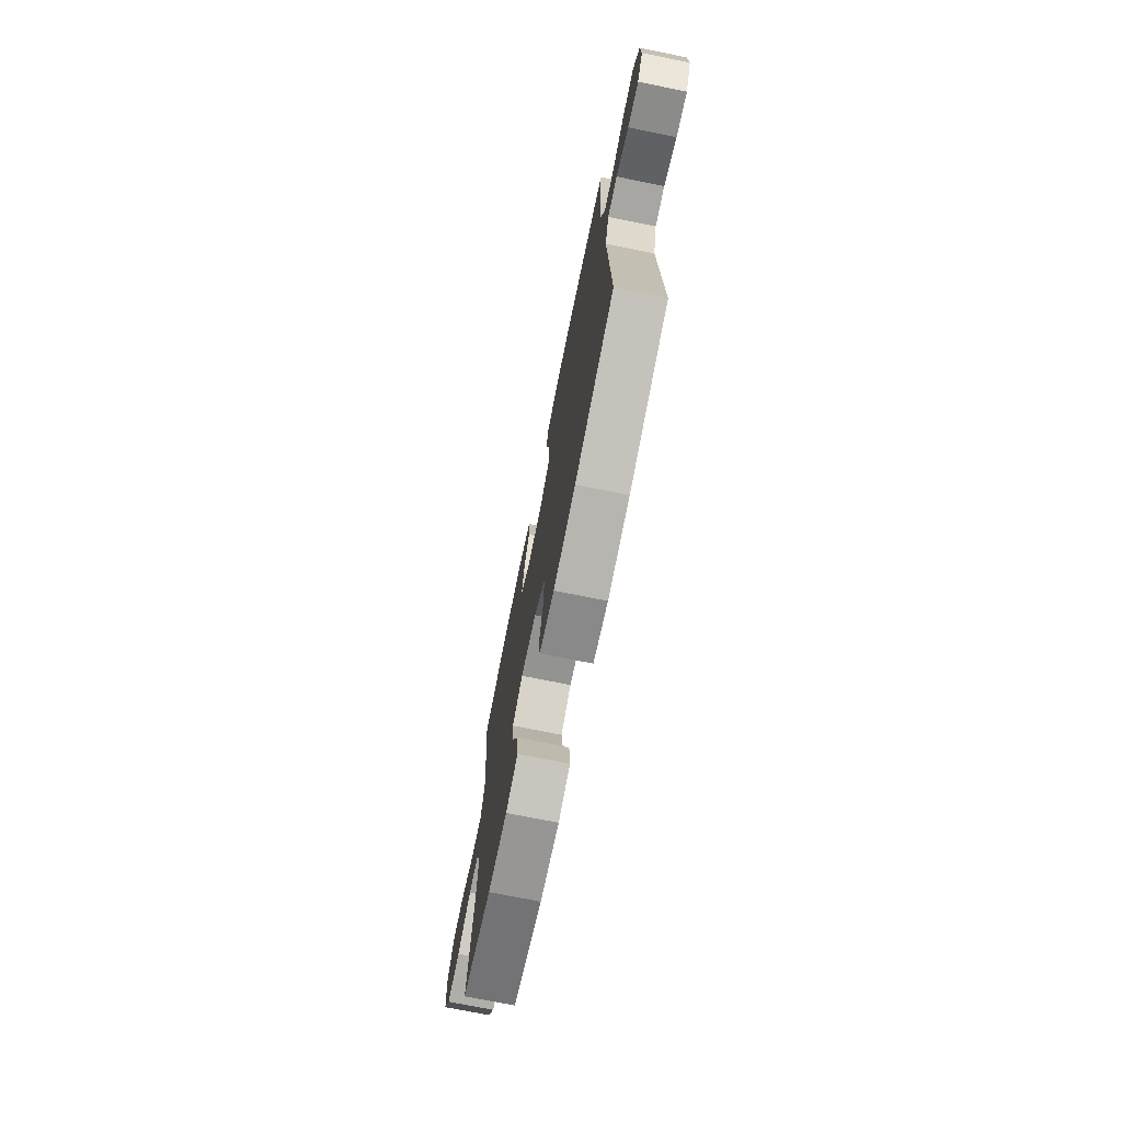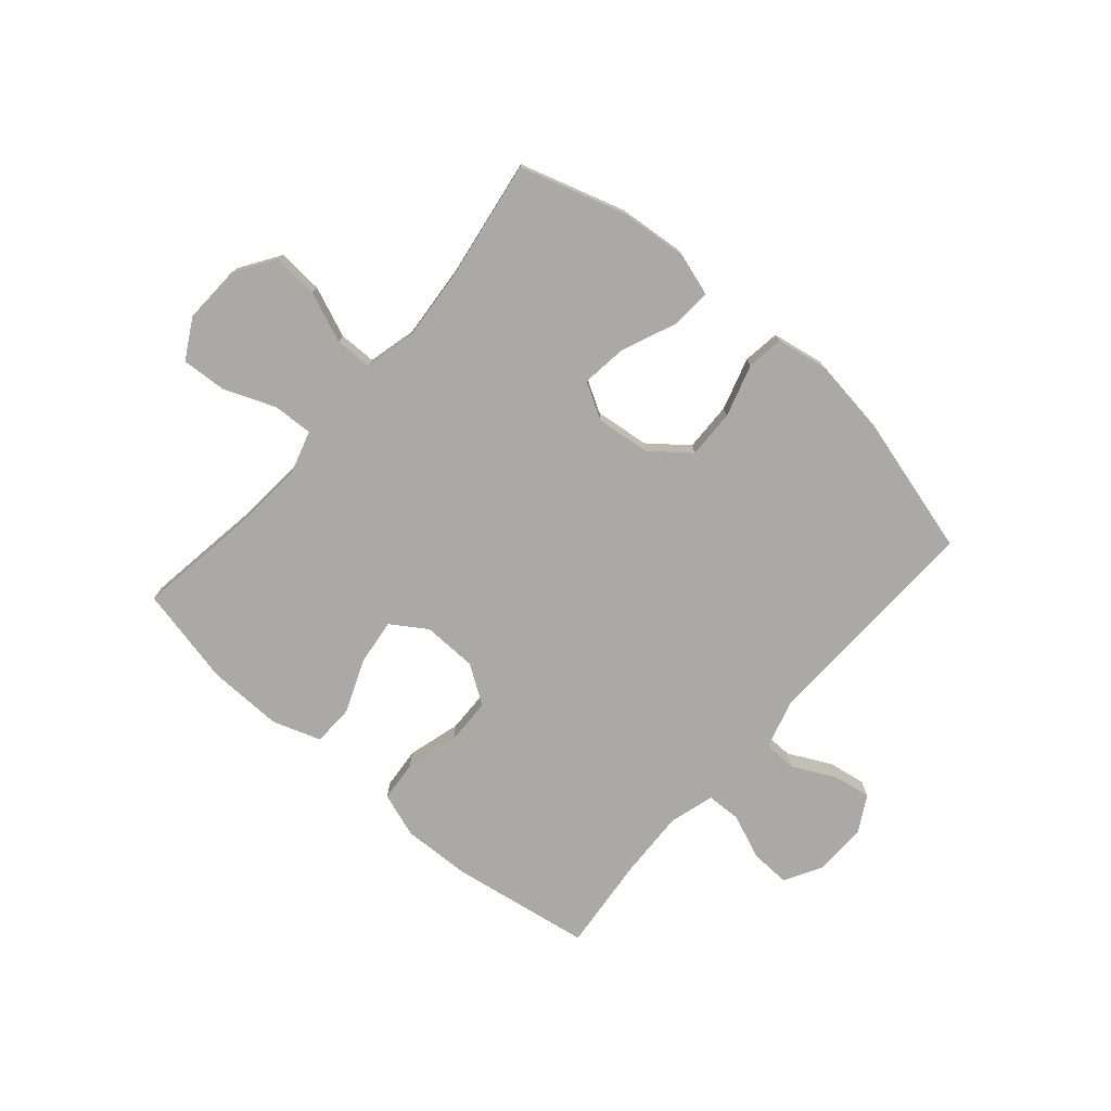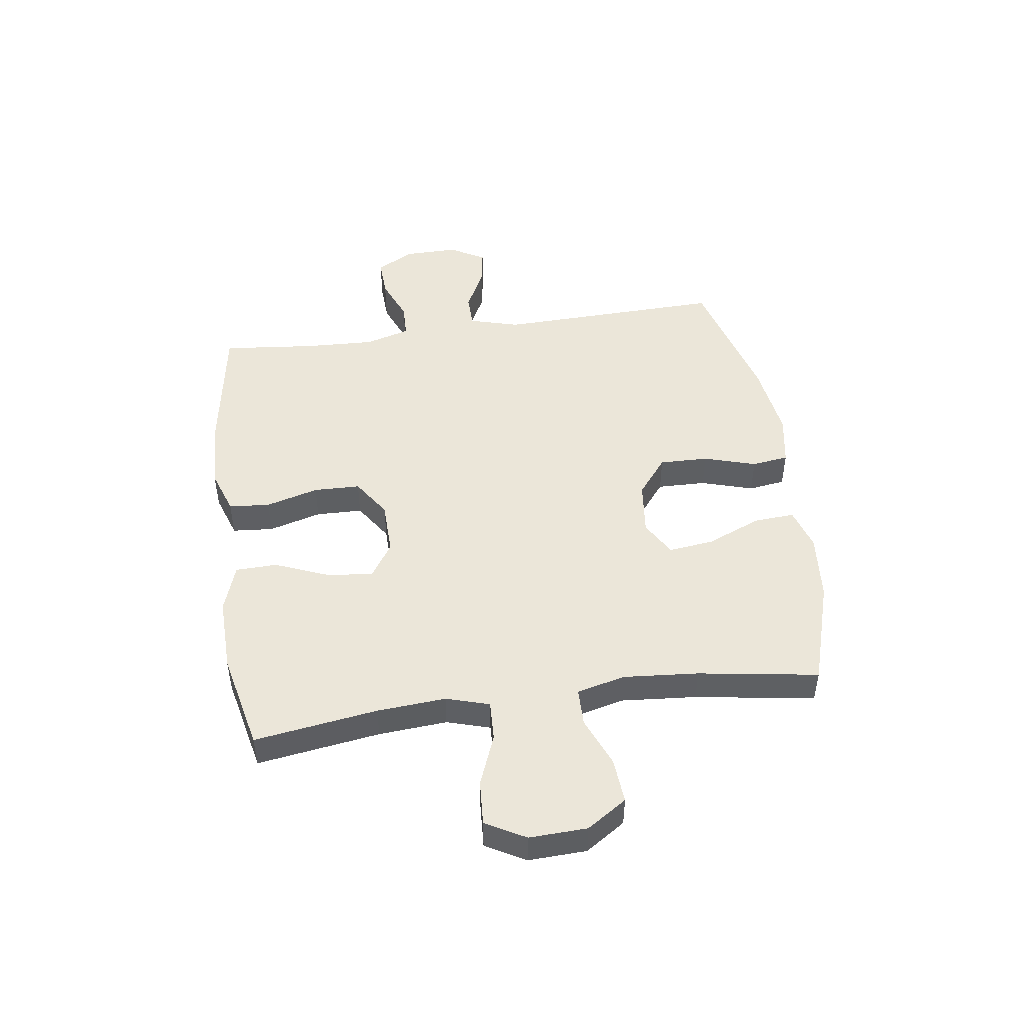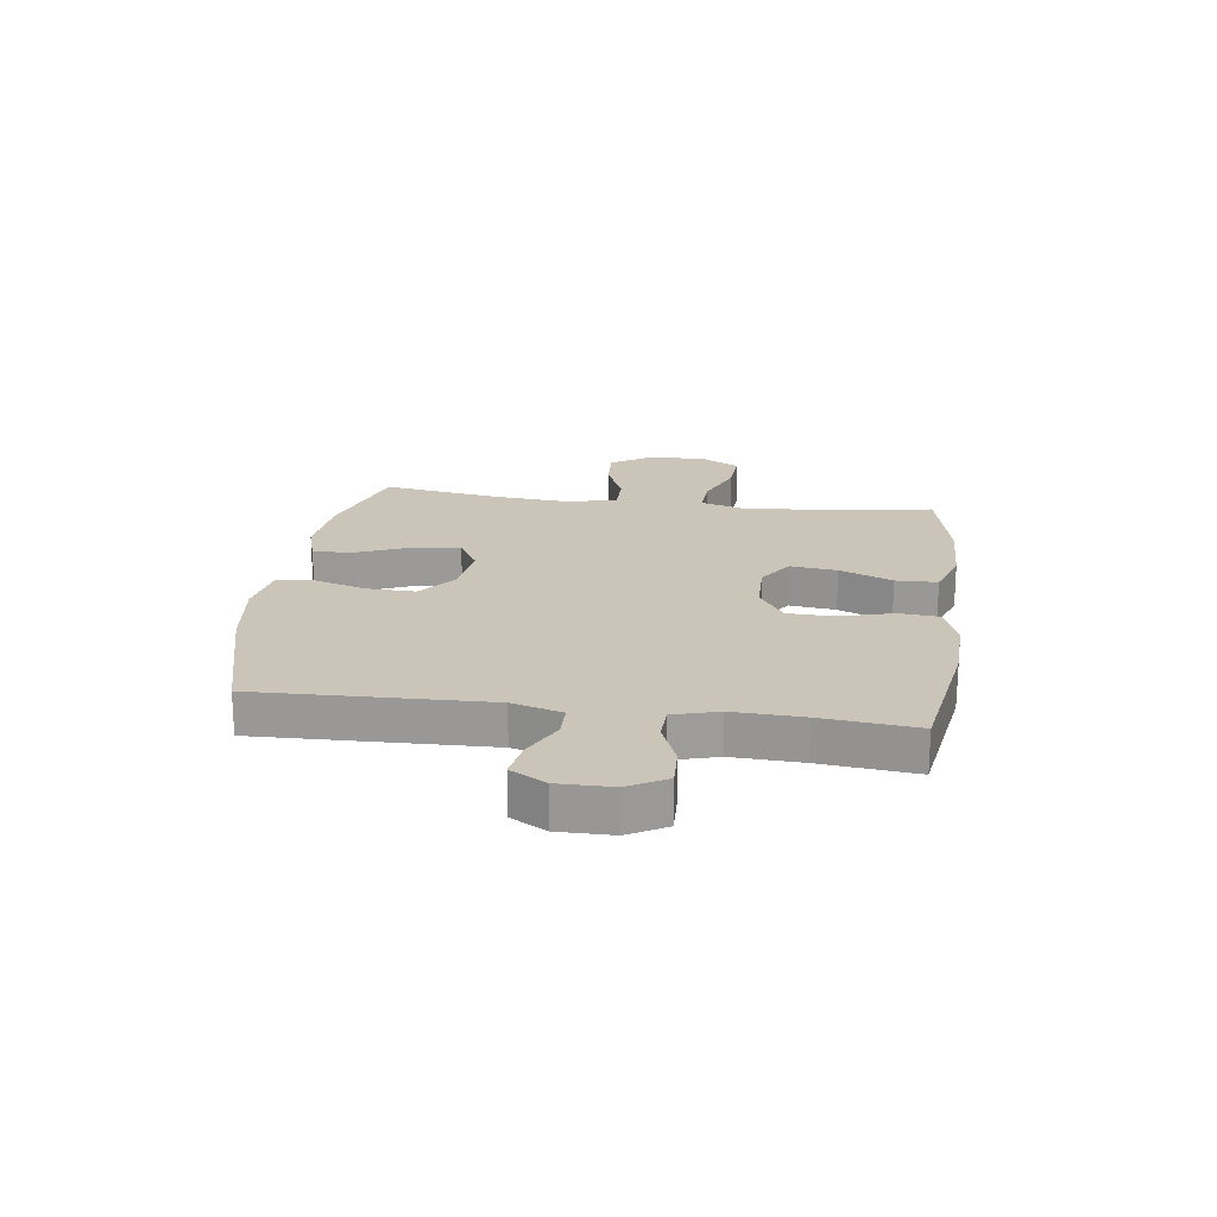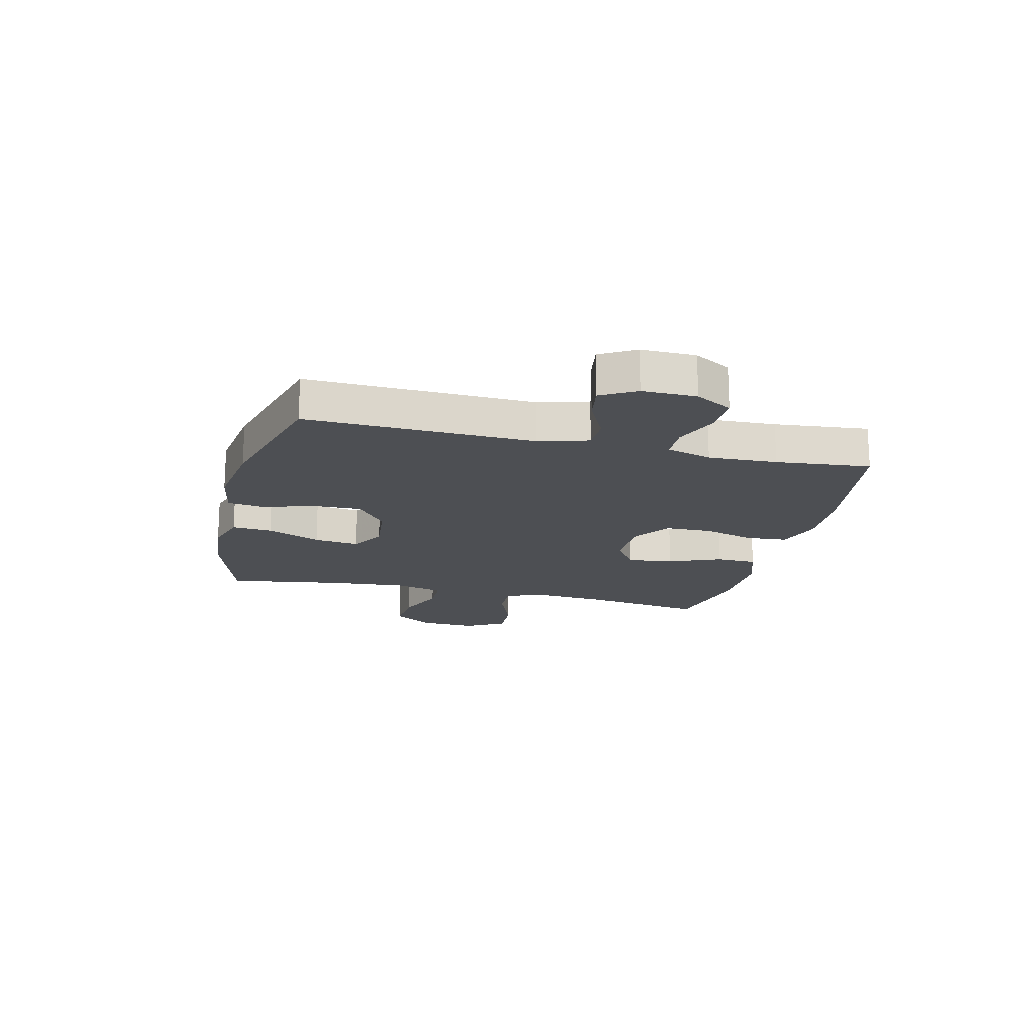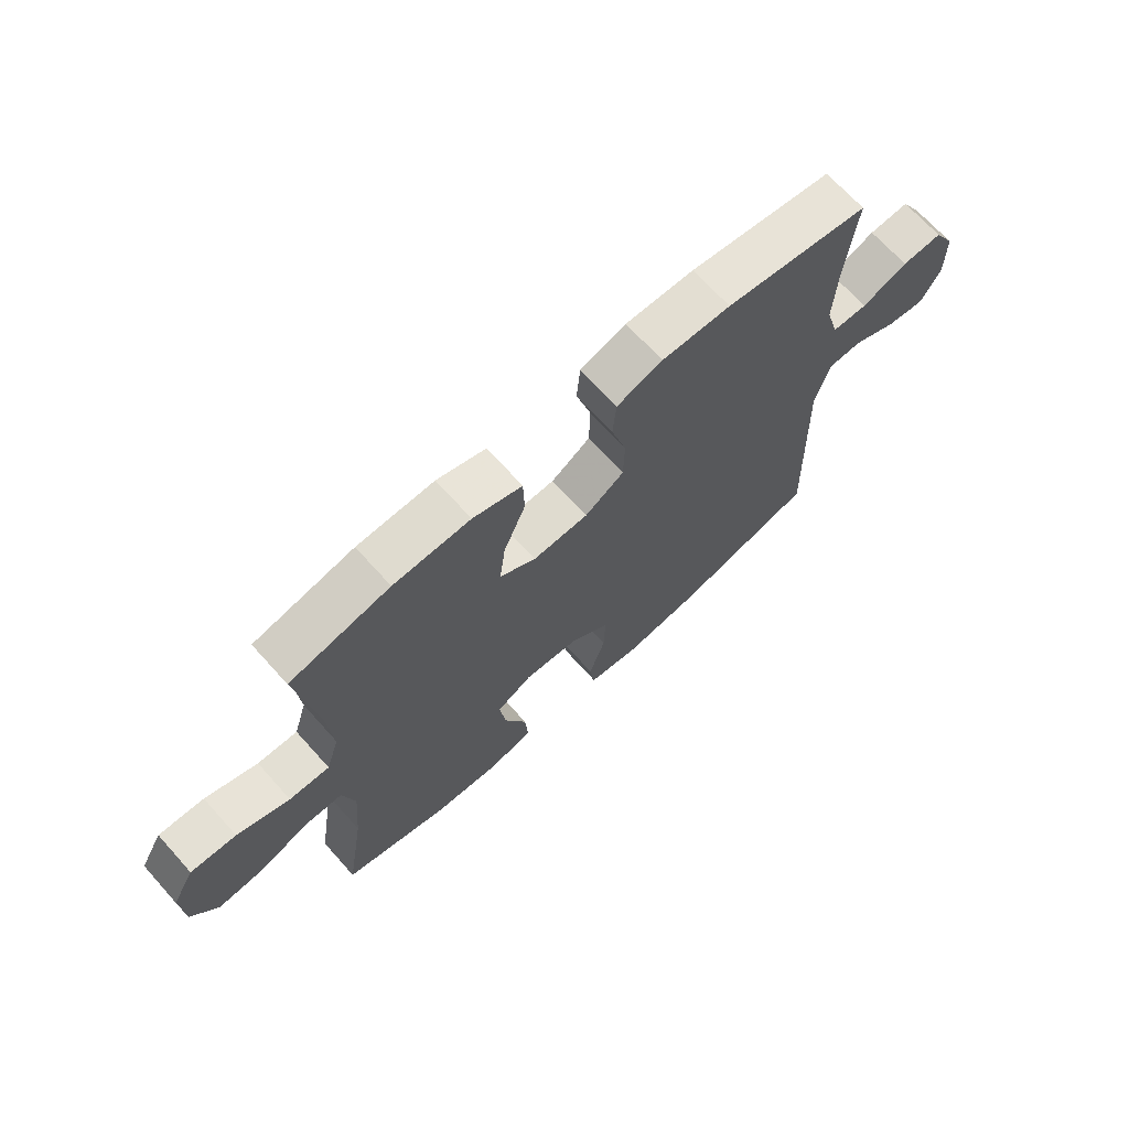
<metadata>
{"format":"obj","ext":"obj","renderer":"f3d","projection":"perspective","resolution":1024,"background":"white","views":[{"elev":-73.2,"azim":-101.4,"up":"+Z"},{"elev":-75.6,"azim":139.1,"up":"+Y"},{"elev":47.8,"azim":81.9,"up":"+Y"},{"elev":20.4,"azim":-82.2,"up":"+Y"},{"elev":-17.8,"azim":-103.6,"up":"+Y"},{"elev":69.2,"azim":138.0,"up":"+Z"}]}
</metadata>
<code>
v 0.5 0.07 0.5
v 0.468 0.07 0.283
v 0.459 0.07 0.162
v 0.482 0.07 0.086
v 0.552 0.07 0.089
v 0.643 0.07 0.125
v 0.722 0.07 0.13
v 0.761 0.07 0.06
v 0.757 0.07 -0.042
v 0.711 0.07 -0.112
v 0.631 0.07 -0.106
v 0.543 0.07 -0.07
v 0.477 0.07 -0.071
v 0.456 0.07 -0.156
v 0.467 0.07 -0.289
v 0.5 0.07 -0.5
v 0.315 0.07 -0.557
v 0.195 0.07 -0.568
v 0.12 0.07 -0.545
v 0.125 0.07 -0.473
v 0.165 0.07 -0.378
v 0.175 0.07 -0.298
v 0.112 0.07 -0.262
v 0.016 0.07 -0.273
v -0.051 0.07 -0.326
v -0.049 0.07 -0.412
v -0.021 0.07 -0.504
v -0.03 0.07 -0.569
v -0.121 0.07 -0.585
v -0.257 0.07 -0.566
v -0.5 0.07 -0.5
v -0.488 0.07 -0.098
v -0.513 0.07 -0.01
v -0.572 0.07 -0.009
v -0.648 0.07 -0.047
v -0.714 0.07 -0.058
v -0.749 0.07 0.004
v -0.748 0.07 0.099
v -0.711 0.07 0.165
v -0.641 0.07 0.162
v -0.562 0.07 0.13
v -0.501 0.07 0.132
v -0.478 0.07 0.211
v -0.483 0.07 0.333
v -0.5 0.07 0.5
v -0.251 0.07 0.54
v -0.132 0.07 0.544
v -0.053 0.07 0.517
v -0.047 0.07 0.445
v -0.073 0.07 0.352
v -0.071 0.07 0.27
v -0.003 0.07 0.225
v 0.093 0.07 0.223
v 0.155 0.07 0.264
v 0.145 0.07 0.346
v 0.107 0.07 0.439
v 0.109 0.07 0.512
v 0.194 0.07 0.541
v 0.327 0.07 0.538
v 0.5 0 0.5
v 0.468 0 0.283
v 0.459 0 0.162
v 0.482 0 0.086
v 0.552 0 0.089
v 0.643 0 0.125
v 0.722 0 0.13
v 0.761 0 0.06
v 0.757 0 -0.042
v 0.711 0 -0.112
v 0.631 0 -0.106
v 0.543 0 -0.07
v 0.477 0 -0.071
v 0.456 0 -0.156
v 0.467 0 -0.289
v 0.5 0 -0.5
v 0.315 0 -0.557
v 0.195 0 -0.568
v 0.12 0 -0.545
v 0.125 0 -0.473
v 0.165 0 -0.378
v 0.175 0 -0.298
v 0.112 0 -0.262
v 0.016 0 -0.273
v -0.051 0 -0.326
v -0.049 0 -0.412
v -0.021 0 -0.504
v -0.03 0 -0.569
v -0.121 0 -0.585
v -0.257 0 -0.566
v -0.5 0 -0.5
v -0.488 0 -0.098
v -0.513 0 -0.01
v -0.572 0 -0.009
v -0.648 0 -0.047
v -0.714 0 -0.058
v -0.749 0 0.004
v -0.748 0 0.099
v -0.711 0 0.165
v -0.641 0 0.162
v -0.562 0 0.13
v -0.501 0 0.132
v -0.478 0 0.211
v -0.483 0 0.333
v -0.5 0 0.5
v -0.251 0 0.54
v -0.132 0 0.544
v -0.053 0 0.517
v -0.047 0 0.445
v -0.073 0 0.352
v -0.071 0 0.27
v -0.003 0 0.225
v 0.093 0 0.223
v 0.155 0 0.264
v 0.145 0 0.346
v 0.107 0 0.439
v 0.109 0 0.512
v 0.194 0 0.541
v 0.327 0 0.538
f 59 1 2
f 58 59 2
f 57 58 2
f 56 57 2
f 55 56 2
f 54 55 2 3
f 53 54 3 4
f 52 53 4
f 48 49 50
f 47 48 50
f 46 47 50
f 45 46 50
f 44 45 50
f 43 44 50 51
f 42 43 51 52
f 39 40 41
f 38 39 41
f 37 38 41
f 36 37 41
f 35 36 41
f 34 35 41
f 33 34 41 42
f 42 52 4
f 33 42 4
f 32 33 4
f 30 31 32
f 29 30 32
f 28 29 32
f 27 28 32
f 26 27 32
f 19 20 21
f 18 19 21
f 17 18 21
f 16 17 21
f 15 16 21
f 14 15 21 22
f 13 14 22 23
f 10 11 12
f 9 10 12
f 8 9 12
f 7 8 12
f 6 7 12
f 5 6 12
f 5 12 13
f 13 23 24
f 5 13 24
f 4 5 24
f 25 26 32
f 24 25 32
f 4 24 32
f 61 60 118
f 61 118 117
f 61 117 116
f 61 116 115
f 61 115 114
f 62 61 114 113
f 63 62 113 112
f 63 112 111
f 109 108 107
f 109 107 106
f 109 106 105
f 109 105 104
f 109 104 103
f 110 109 103 102
f 111 110 102 101
f 100 99 98
f 100 98 97
f 100 97 96
f 100 96 95
f 100 95 94
f 100 94 93
f 101 100 93 92
f 63 111 101
f 63 101 92
f 63 92 91
f 91 90 89
f 91 89 88
f 91 88 87
f 91 87 86
f 91 86 85
f 80 79 78
f 80 78 77
f 80 77 76
f 80 76 75
f 80 75 74
f 81 80 74 73
f 82 81 73 72
f 71 70 69
f 71 69 68
f 71 68 67
f 71 67 66
f 71 66 65
f 71 65 64
f 72 71 64
f 83 82 72
f 83 72 64
f 83 64 63
f 91 85 84
f 91 84 83
f 91 83 63
f 1 60 61 2
f 2 61 62 3
f 3 62 63 4
f 4 63 64 5
f 5 64 65 6
f 6 65 66 7
f 7 66 67 8
f 8 67 68 9
f 9 68 69 10
f 10 69 70 11
f 11 70 71 12
f 12 71 72 13
f 13 72 73 14
f 14 73 74 15
f 15 74 75 16
f 16 75 76 17
f 17 76 77 18
f 18 77 78 19
f 19 78 79 20
f 20 79 80 21
f 21 80 81 22
f 22 81 82 23
f 23 82 83 24
f 24 83 84 25
f 25 84 85 26
f 26 85 86 27
f 27 86 87 28
f 28 87 88 29
f 29 88 89 30
f 30 89 90 31
f 31 90 91 32
f 32 91 92 33
f 33 92 93 34
f 34 93 94 35
f 35 94 95 36
f 36 95 96 37
f 37 96 97 38
f 38 97 98 39
f 39 98 99 40
f 40 99 100 41
f 41 100 101 42
f 42 101 102 43
f 43 102 103 44
f 44 103 104 45
f 45 104 105 46
f 46 105 106 47
f 47 106 107 48
f 48 107 108 49
f 49 108 109 50
f 50 109 110 51
f 51 110 111 52
f 52 111 112 53
f 53 112 113 54
f 54 113 114 55
f 55 114 115 56
f 56 115 116 57
f 57 116 117 58
f 58 117 118 59
f 59 118 60 1

</code>
